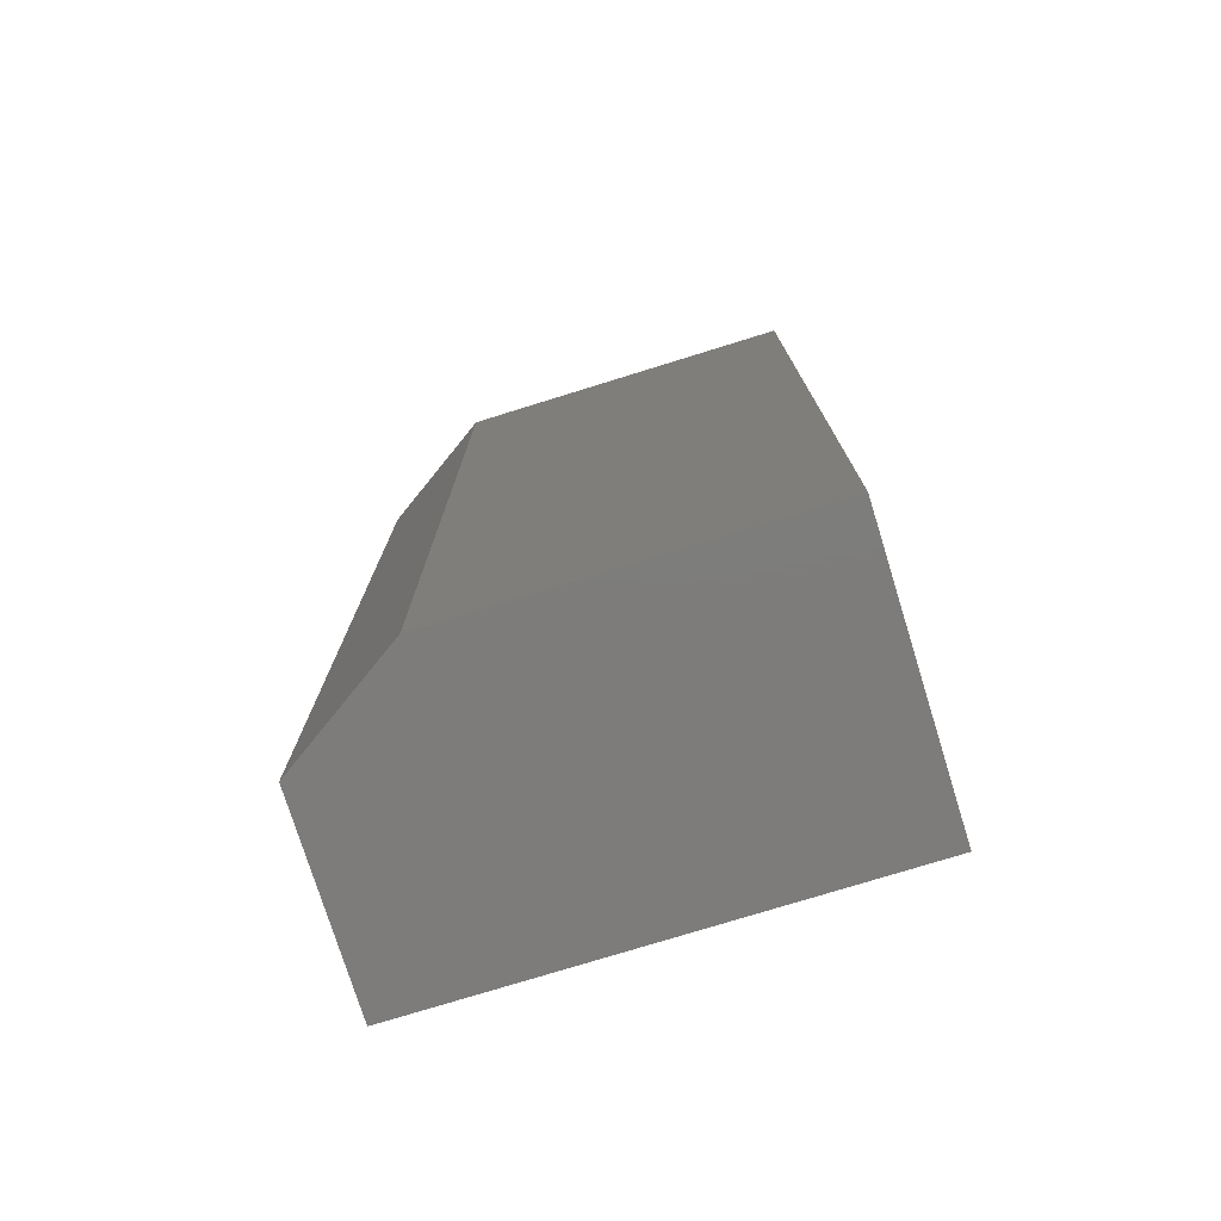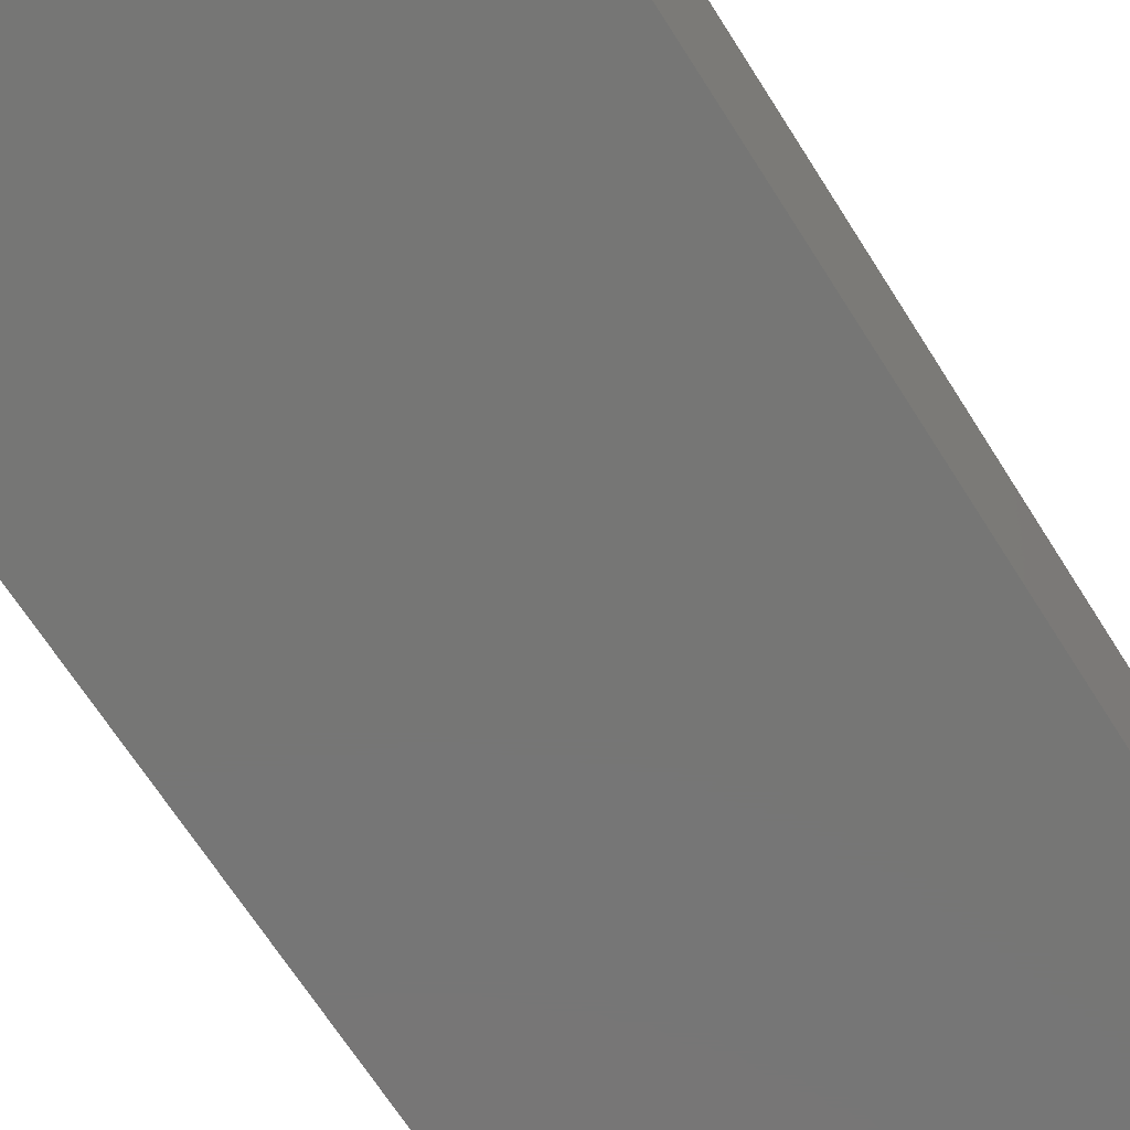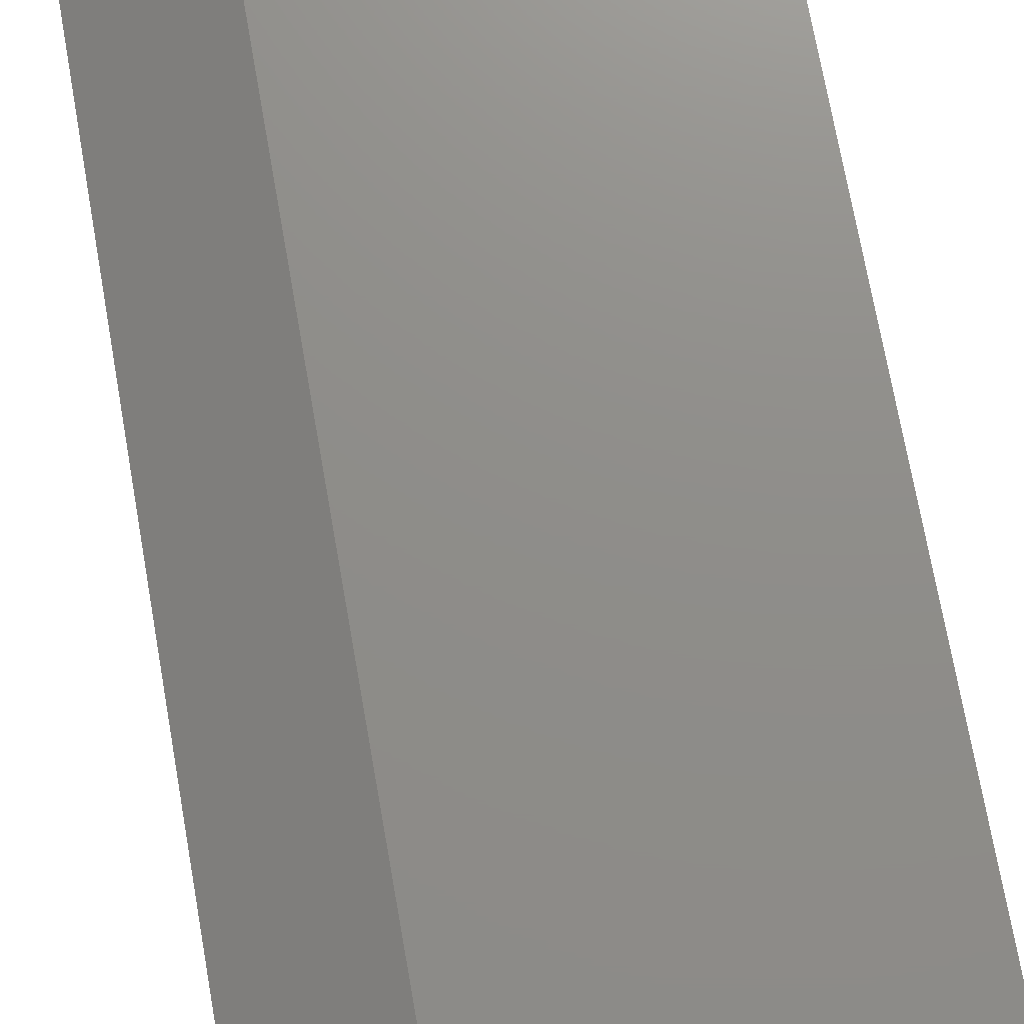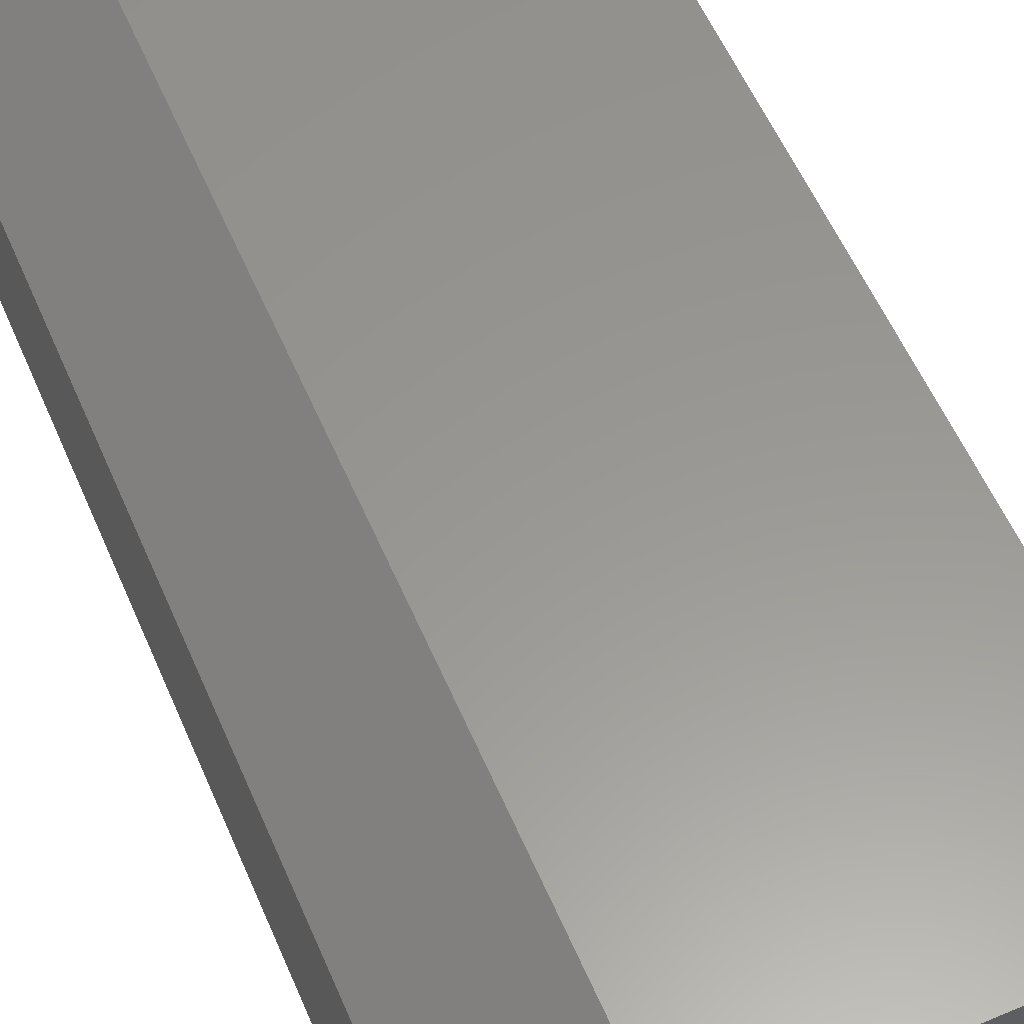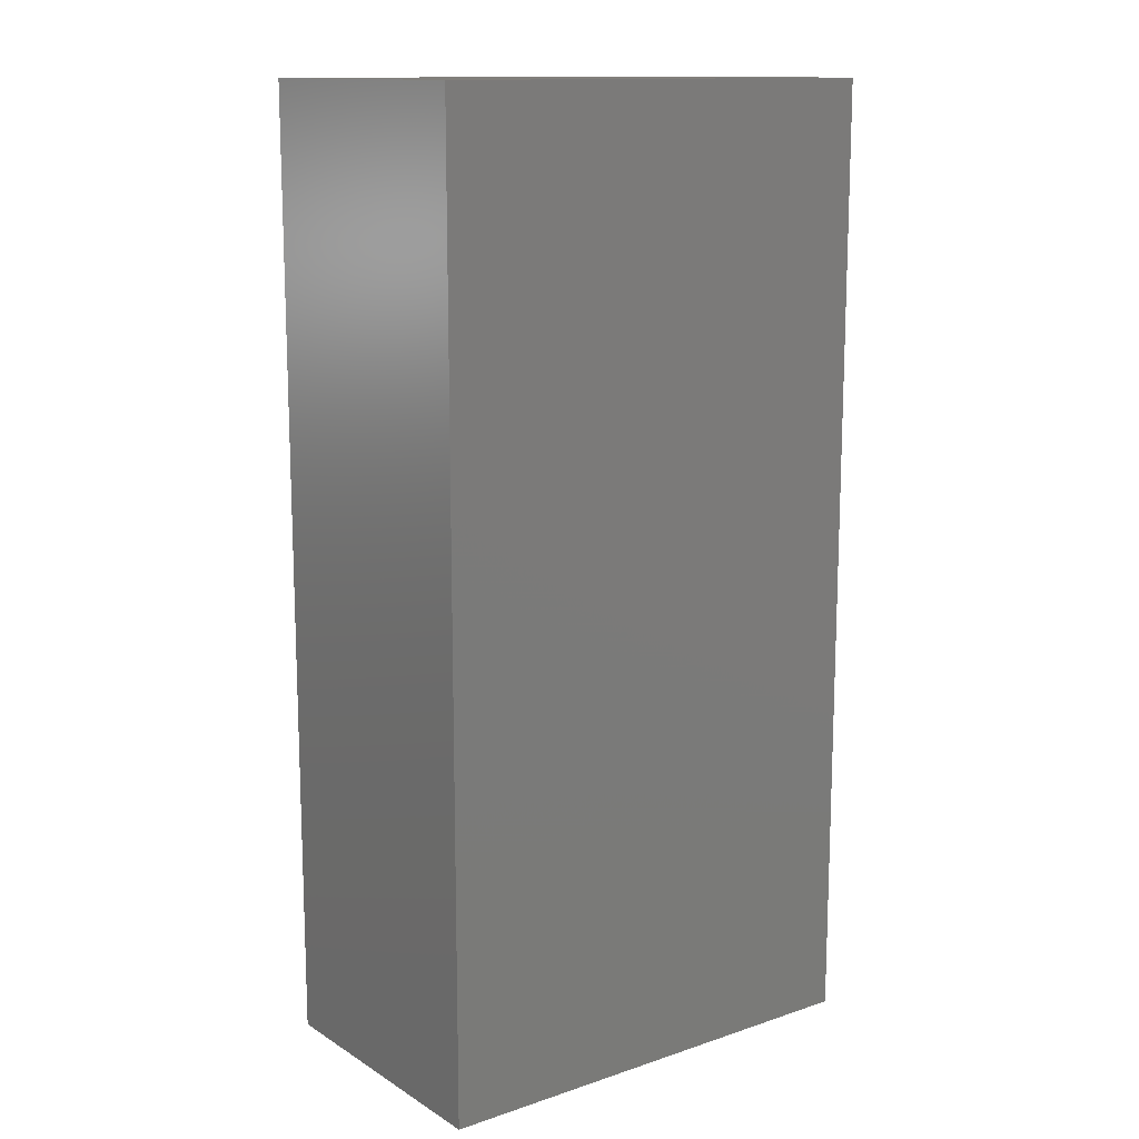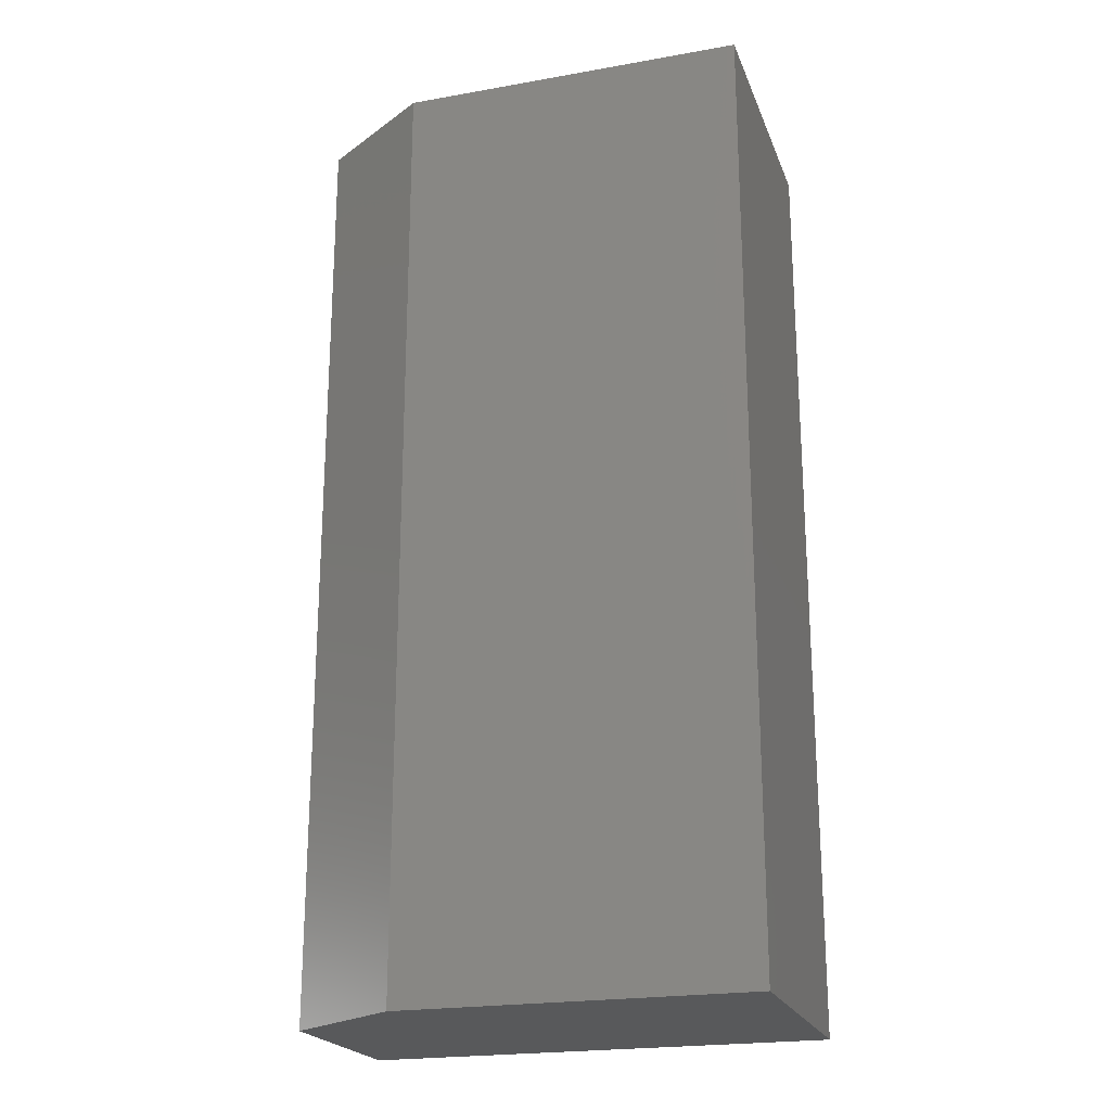
<metadata>
{"format":"stl","ext":"stl","renderer":"f3d","projection":"perspective","resolution":1024,"background":"white","views":[{"elev":-76.2,"azim":-162.8,"up":"+Z"},{"elev":-68.6,"azim":-147.5,"up":"+Y"},{"elev":73.8,"azim":169.9,"up":"+Y"},{"elev":58.8,"azim":156.5,"up":"+Y"},{"elev":13.4,"azim":-36.8,"up":"+Z"},{"elev":-21.7,"azim":-162.7,"up":"+Z"}]}
</metadata>
<code>
# stl→obj: 10 verts, 16 faces
v -0.1797 -0.1094 0.75
v 0.1875 -0.1094 0.75
v -0.1797 0.1109 0.75
v 0.1875 0.04844 0.75
v 0.09375 0.1109 0.75
v 0.09375 0.1109 0
v 0.1875 0.04844 0
v -0.1797 0.1109 0
v 0.1875 -0.1094 0
v -0.1797 -0.1094 0
f 1 2 3
f 3 2 4
f 3 4 5
f 6 7 8
f 8 7 9
f 8 9 10
f 6 8 5
f 5 8 3
f 9 7 2
f 2 7 4
f 4 7 5
f 5 7 6
f 8 10 3
f 3 10 1
f 10 9 1
f 1 9 2

</code>
